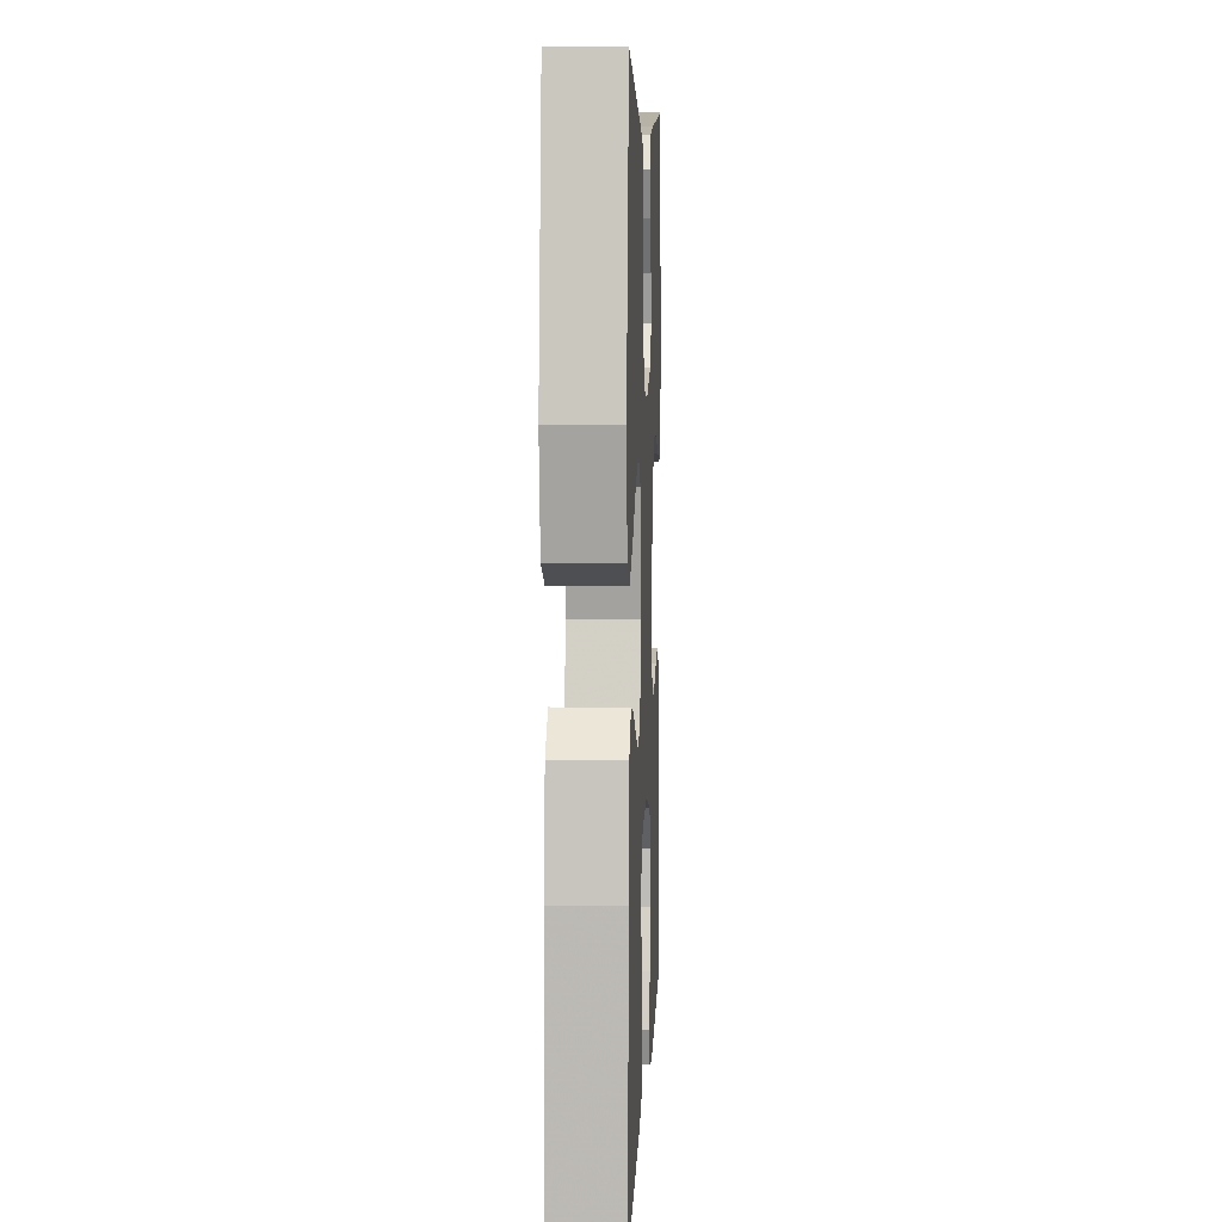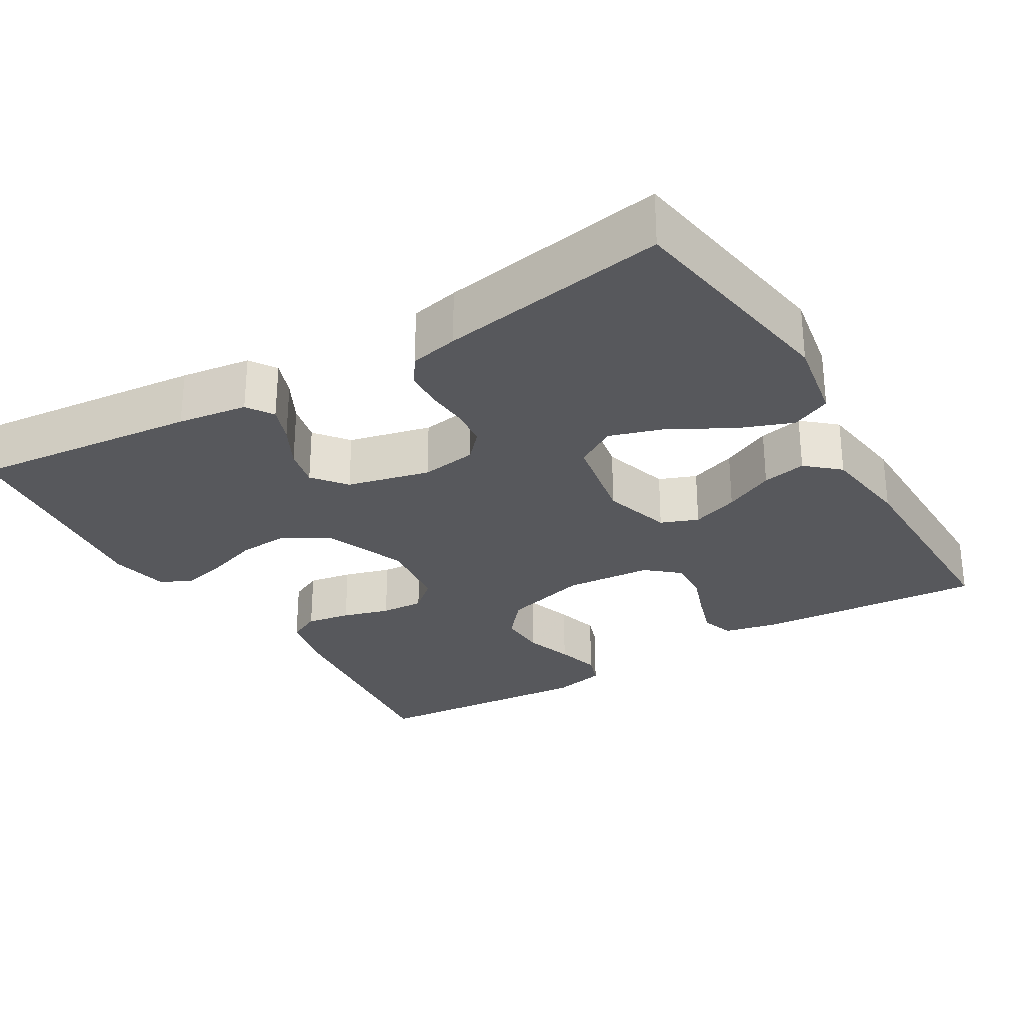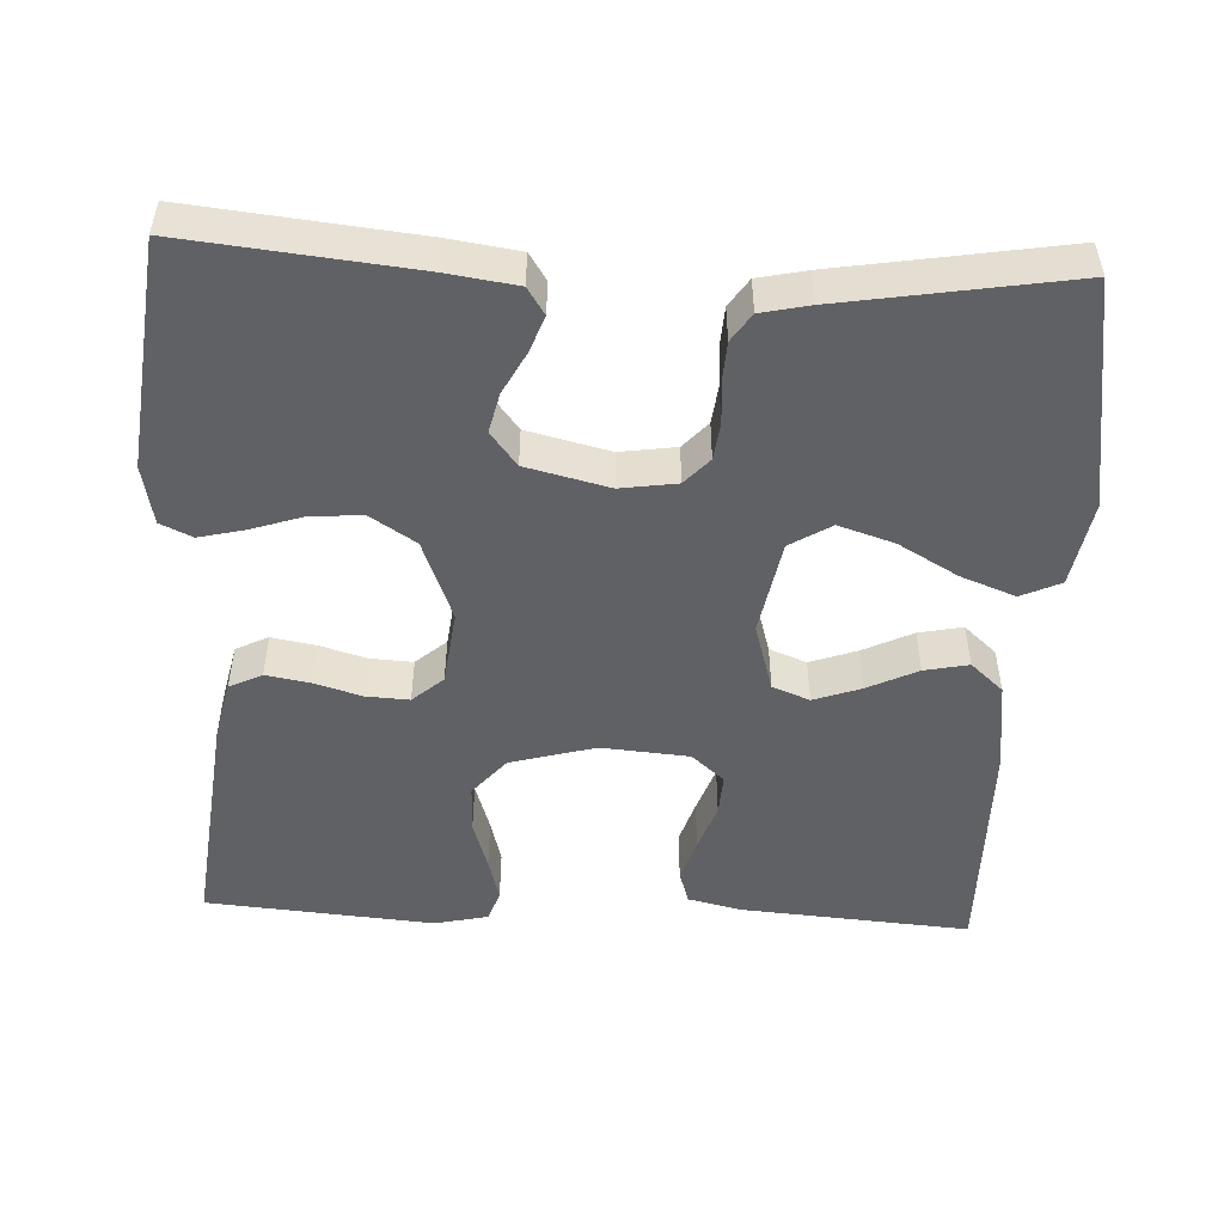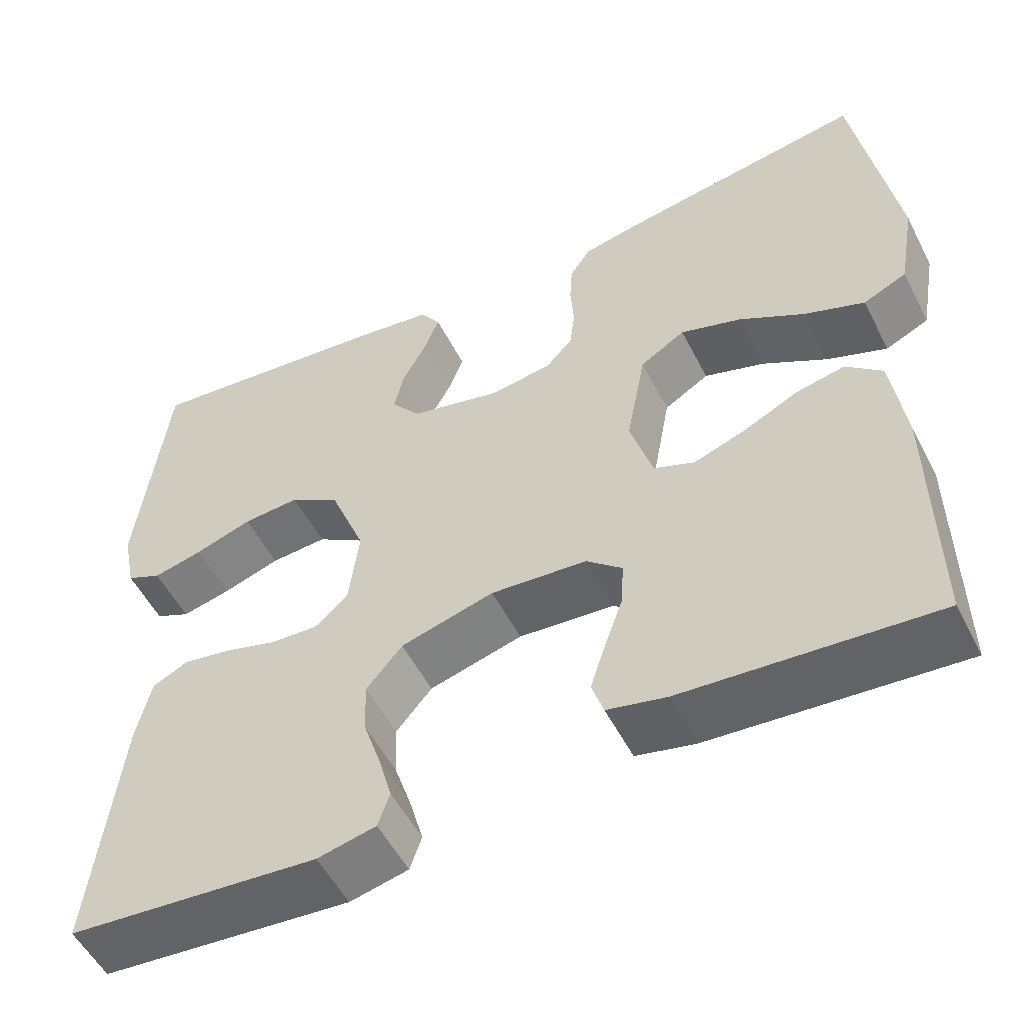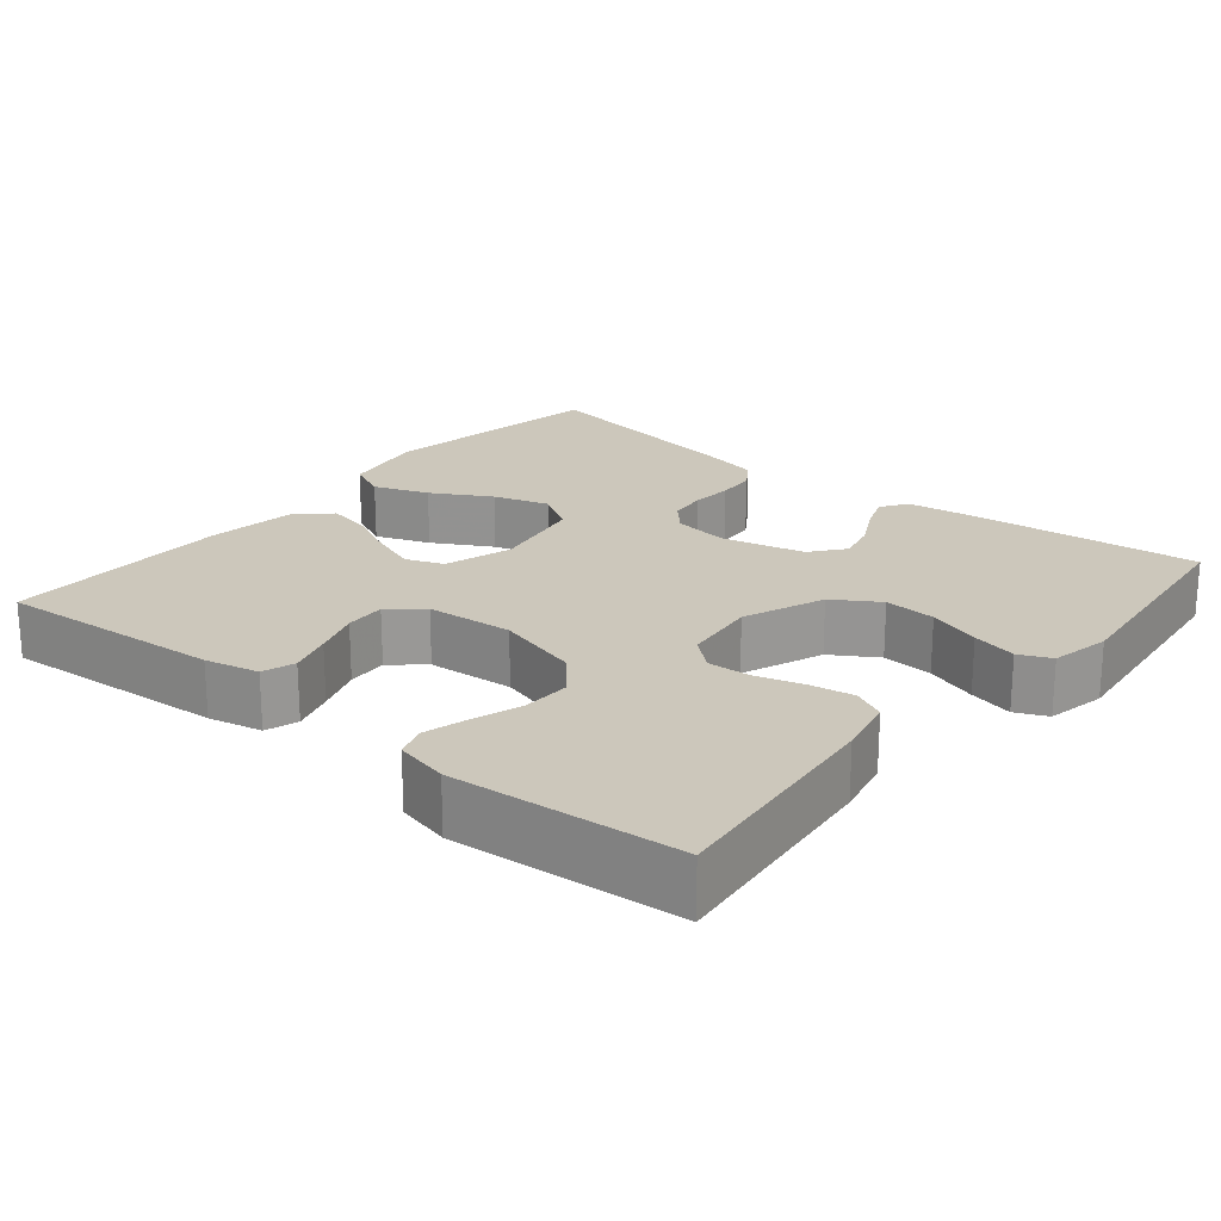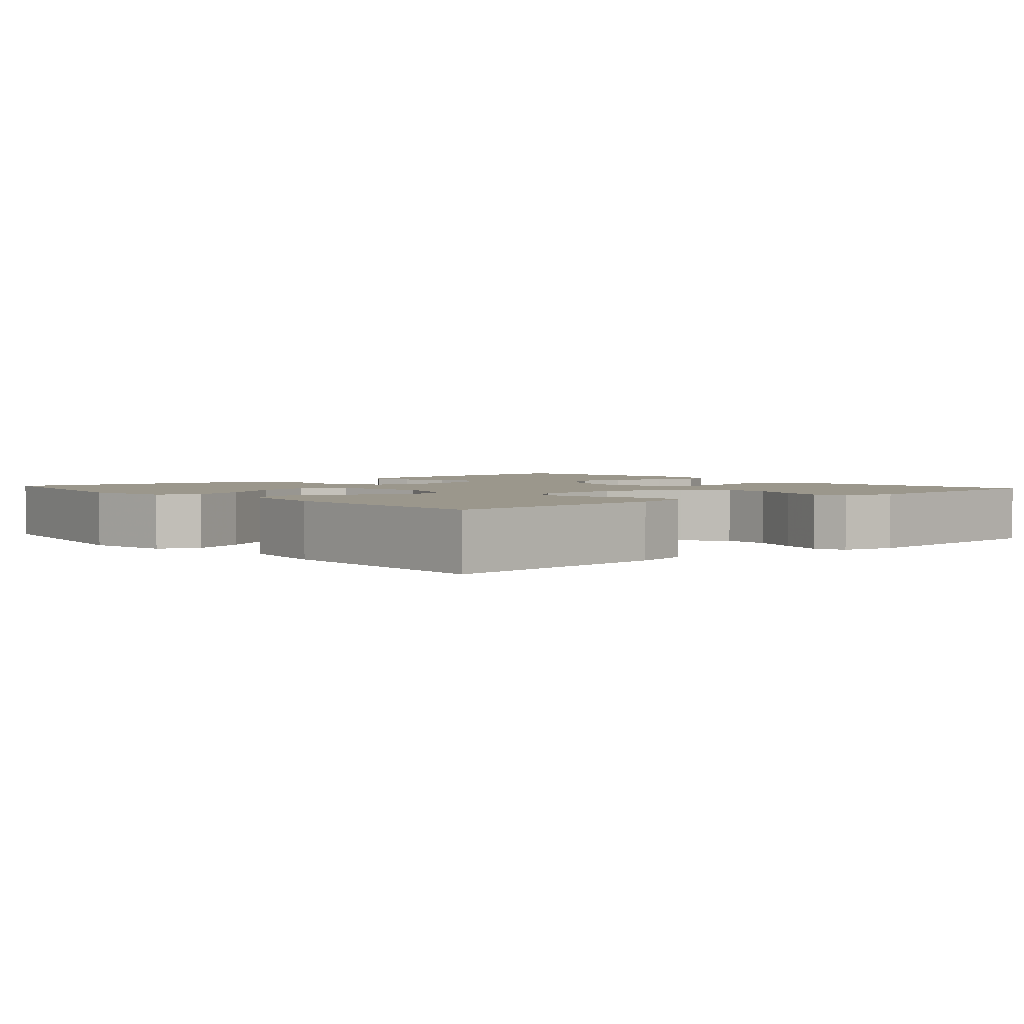
<metadata>
{"format":"obj","ext":"obj","renderer":"f3d","projection":"perspective","resolution":1024,"background":"white","views":[{"elev":6.7,"azim":92.4,"up":"+Z"},{"elev":-28.4,"azim":30.8,"up":"+Y"},{"elev":-50.4,"azim":-2.9,"up":"+Y"},{"elev":-53.3,"azim":26.7,"up":"+Z"},{"elev":21.6,"azim":-140.4,"up":"+Y"},{"elev":2.7,"azim":139.2,"up":"+Y"}]}
</metadata>
<code>
v -0.5 0.07 -0.5
v -0.467 0.07 -0.2
v -0.45 0.07 -0.123
v -0.407 0.07 -0.102
v -0.349 0.07 -0.112
v -0.287 0.07 -0.13
v -0.23 0.07 -0.133
v -0.19 0.07 -0.098
v -0.178 0.07 0
v -0.22 0.07 0.107
v -0.28 0.07 0.145
v -0.348 0.07 0.14
v -0.417 0.07 0.117
v -0.476 0.07 0.103
v -0.518 0.07 0.122
v -0.534 0.07 0.2
v -0.5 0.07 0.5
v -0.2 0.07 0.47
v -0.108 0.07 0.457
v -0.085 0.07 0.422
v -0.103 0.07 0.374
v -0.132 0.07 0.319
v -0.144 0.07 0.267
v -0.109 0.07 0.223
v 0 0.07 0.197
v 0.074 0.07 0.208
v 0.106 0.07 0.243
v 0.112 0.07 0.293
v 0.108 0.07 0.348
v 0.111 0.07 0.399
v 0.136 0.07 0.436
v 0.2 0.07 0.45
v 0.5 0.07 0.5
v 0.548 0.07 0.2
v 0.528 0.07 0.088
v 0.476 0.07 0.064
v 0.404 0.07 0.091
v 0.326 0.07 0.135
v 0.253 0.07 0.158
v 0.199 0.07 0.125
v 0.176 0.07 0
v 0.203 0.07 -0.09
v 0.252 0.07 -0.109
v 0.314 0.07 -0.087
v 0.38 0.07 -0.055
v 0.438 0.07 -0.043
v 0.481 0.07 -0.081
v 0.497 0.07 -0.2
v 0.5 0.07 -0.5
v 0.2 0.07 -0.478
v 0.129 0.07 -0.462
v 0.115 0.07 -0.419
v 0.133 0.07 -0.362
v 0.155 0.07 -0.3
v 0.158 0.07 -0.246
v 0.115 0.07 -0.209
v 0 0.07 -0.2
v -0.112 0.07 -0.231
v -0.155 0.07 -0.282
v -0.153 0.07 -0.345
v -0.132 0.07 -0.409
v -0.116 0.07 -0.467
v -0.13 0.07 -0.508
v -0.2 0.07 -0.524
v -0.5 0 -0.5
v -0.467 0 -0.2
v -0.45 0 -0.123
v -0.407 0 -0.102
v -0.349 0 -0.112
v -0.287 0 -0.13
v -0.23 0 -0.133
v -0.19 0 -0.098
v -0.178 0 0
v -0.22 0 0.107
v -0.28 0 0.145
v -0.348 0 0.14
v -0.417 0 0.117
v -0.476 0 0.103
v -0.518 0 0.122
v -0.534 0 0.2
v -0.5 0 0.5
v -0.2 0 0.47
v -0.108 0 0.457
v -0.085 0 0.422
v -0.103 0 0.374
v -0.132 0 0.319
v -0.144 0 0.267
v -0.109 0 0.223
v 0 0 0.197
v 0.074 0 0.208
v 0.106 0 0.243
v 0.112 0 0.293
v 0.108 0 0.348
v 0.111 0 0.399
v 0.136 0 0.436
v 0.2 0 0.45
v 0.5 0 0.5
v 0.548 0 0.2
v 0.528 0 0.088
v 0.476 0 0.064
v 0.404 0 0.091
v 0.326 0 0.135
v 0.253 0 0.158
v 0.199 0 0.125
v 0.176 0 0
v 0.203 0 -0.09
v 0.252 0 -0.109
v 0.314 0 -0.087
v 0.38 0 -0.055
v 0.438 0 -0.043
v 0.481 0 -0.081
v 0.497 0 -0.2
v 0.5 0 -0.5
v 0.2 0 -0.478
v 0.129 0 -0.462
v 0.115 0 -0.419
v 0.133 0 -0.362
v 0.155 0 -0.3
v 0.158 0 -0.246
v 0.115 0 -0.209
v 0 0 -0.2
v -0.112 0 -0.231
v -0.155 0 -0.282
v -0.153 0 -0.345
v -0.132 0 -0.409
v -0.116 0 -0.467
v -0.13 0 -0.508
v -0.2 0 -0.524
f 60 61 62 63
f 60 63 64 1
f 51 52 53 54
f 49 50 51 54
f 49 54 55
f 48 49 55 56
f 44 45 46 47
f 43 44 47 48
f 35 36 37 38
f 35 38 39
f 34 35 39
f 33 34 39
f 32 33 39 40
f 28 29 30 31
f 27 28 31 32
f 19 20 21 22
f 19 22 23
f 18 19 23
f 17 18 23
f 16 17 23 24
f 12 13 14 15
f 12 15 16 24
f 3 4 5 6
f 3 6 7
f 2 3 7
f 59 60 1 2
f 58 59 2 7
f 57 58 7 8
f 43 48 56 57
f 42 43 57 8
f 41 42 8 9
f 27 32 40 41
f 26 27 41
f 25 26 41 9
f 11 12 24 25
f 10 11 25
f 9 10 25
f 127 126 125 124
f 65 128 127 124
f 118 117 116 115
f 118 115 114 113
f 119 118 113
f 120 119 113 112
f 111 110 109 108
f 112 111 108 107
f 102 101 100 99
f 103 102 99
f 103 99 98
f 103 98 97
f 104 103 97 96
f 95 94 93 92
f 96 95 92 91
f 86 85 84 83
f 87 86 83
f 87 83 82
f 87 82 81
f 88 87 81 80
f 79 78 77 76
f 88 80 79 76
f 70 69 68 67
f 71 70 67
f 71 67 66
f 66 65 124 123
f 71 66 123 122
f 72 71 122 121
f 121 120 112 107
f 72 121 107 106
f 73 72 106 105
f 105 104 96 91
f 105 91 90
f 73 105 90 89
f 89 88 76 75
f 89 75 74
f 89 74 73
f 1 65 66 2
f 2 66 67 3
f 3 67 68 4
f 4 68 69 5
f 5 69 70 6
f 6 70 71 7
f 7 71 72 8
f 8 72 73 9
f 9 73 74 10
f 10 74 75 11
f 11 75 76 12
f 12 76 77 13
f 13 77 78 14
f 14 78 79 15
f 15 79 80 16
f 16 80 81 17
f 17 81 82 18
f 18 82 83 19
f 19 83 84 20
f 20 84 85 21
f 21 85 86 22
f 22 86 87 23
f 23 87 88 24
f 24 88 89 25
f 25 89 90 26
f 26 90 91 27
f 27 91 92 28
f 28 92 93 29
f 29 93 94 30
f 30 94 95 31
f 31 95 96 32
f 32 96 97 33
f 33 97 98 34
f 34 98 99 35
f 35 99 100 36
f 36 100 101 37
f 37 101 102 38
f 38 102 103 39
f 39 103 104 40
f 40 104 105 41
f 41 105 106 42
f 42 106 107 43
f 43 107 108 44
f 44 108 109 45
f 45 109 110 46
f 46 110 111 47
f 47 111 112 48
f 48 112 113 49
f 49 113 114 50
f 50 114 115 51
f 51 115 116 52
f 52 116 117 53
f 53 117 118 54
f 54 118 119 55
f 55 119 120 56
f 56 120 121 57
f 57 121 122 58
f 58 122 123 59
f 59 123 124 60
f 60 124 125 61
f 61 125 126 62
f 62 126 127 63
f 63 127 128 64
f 64 128 65 1

</code>
